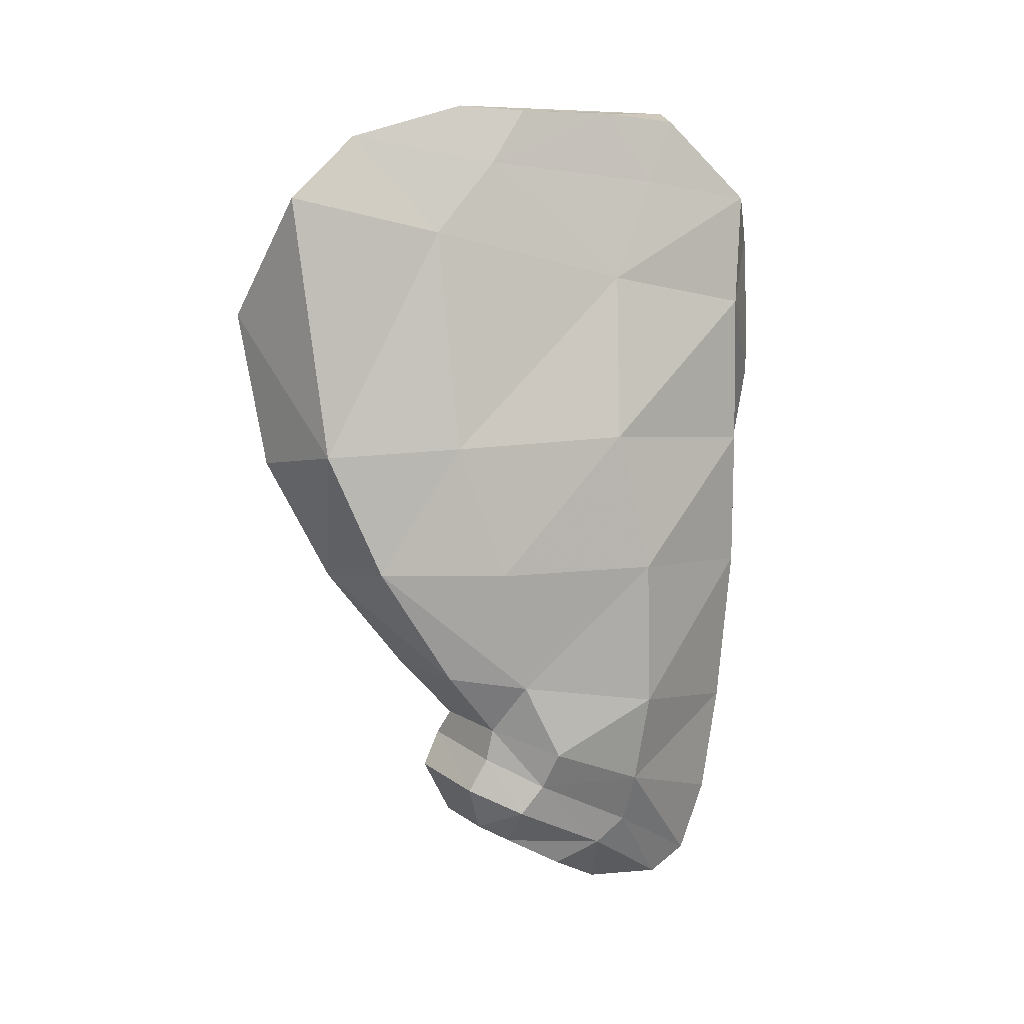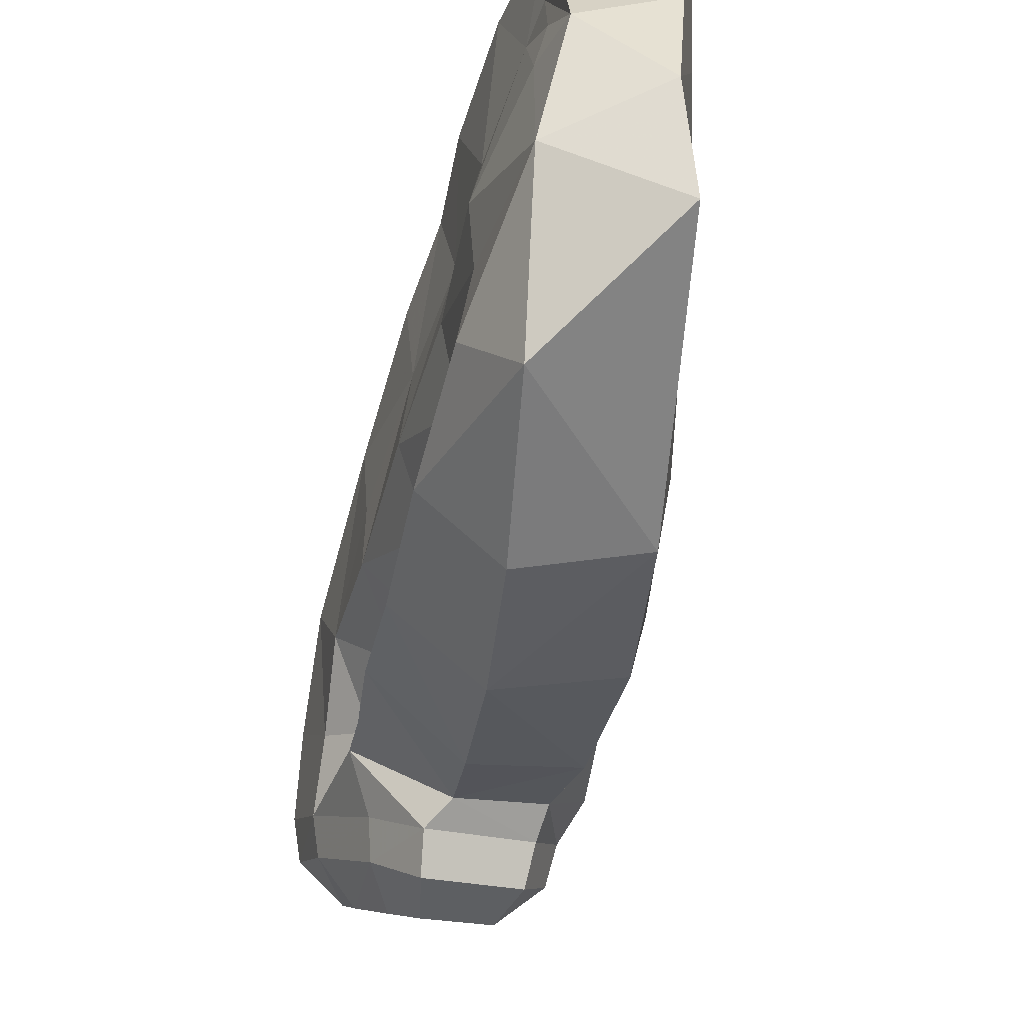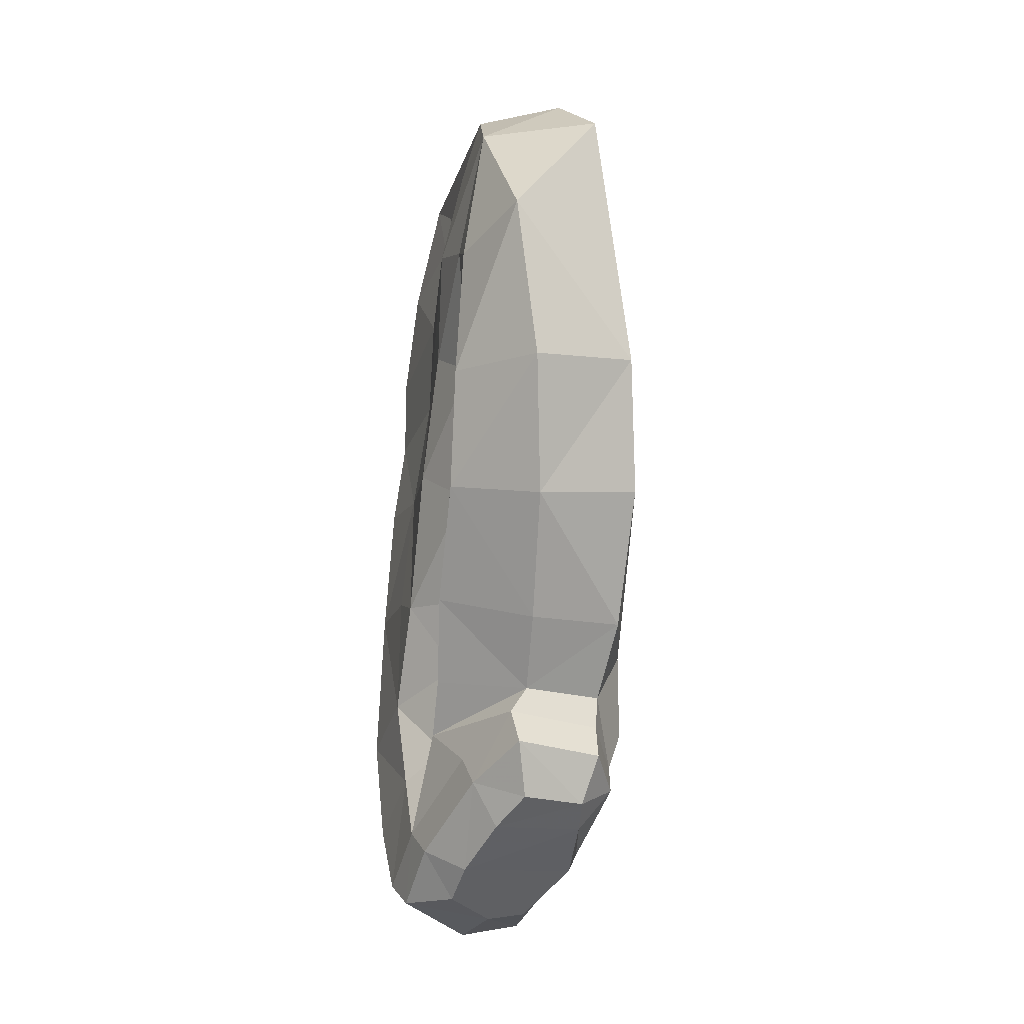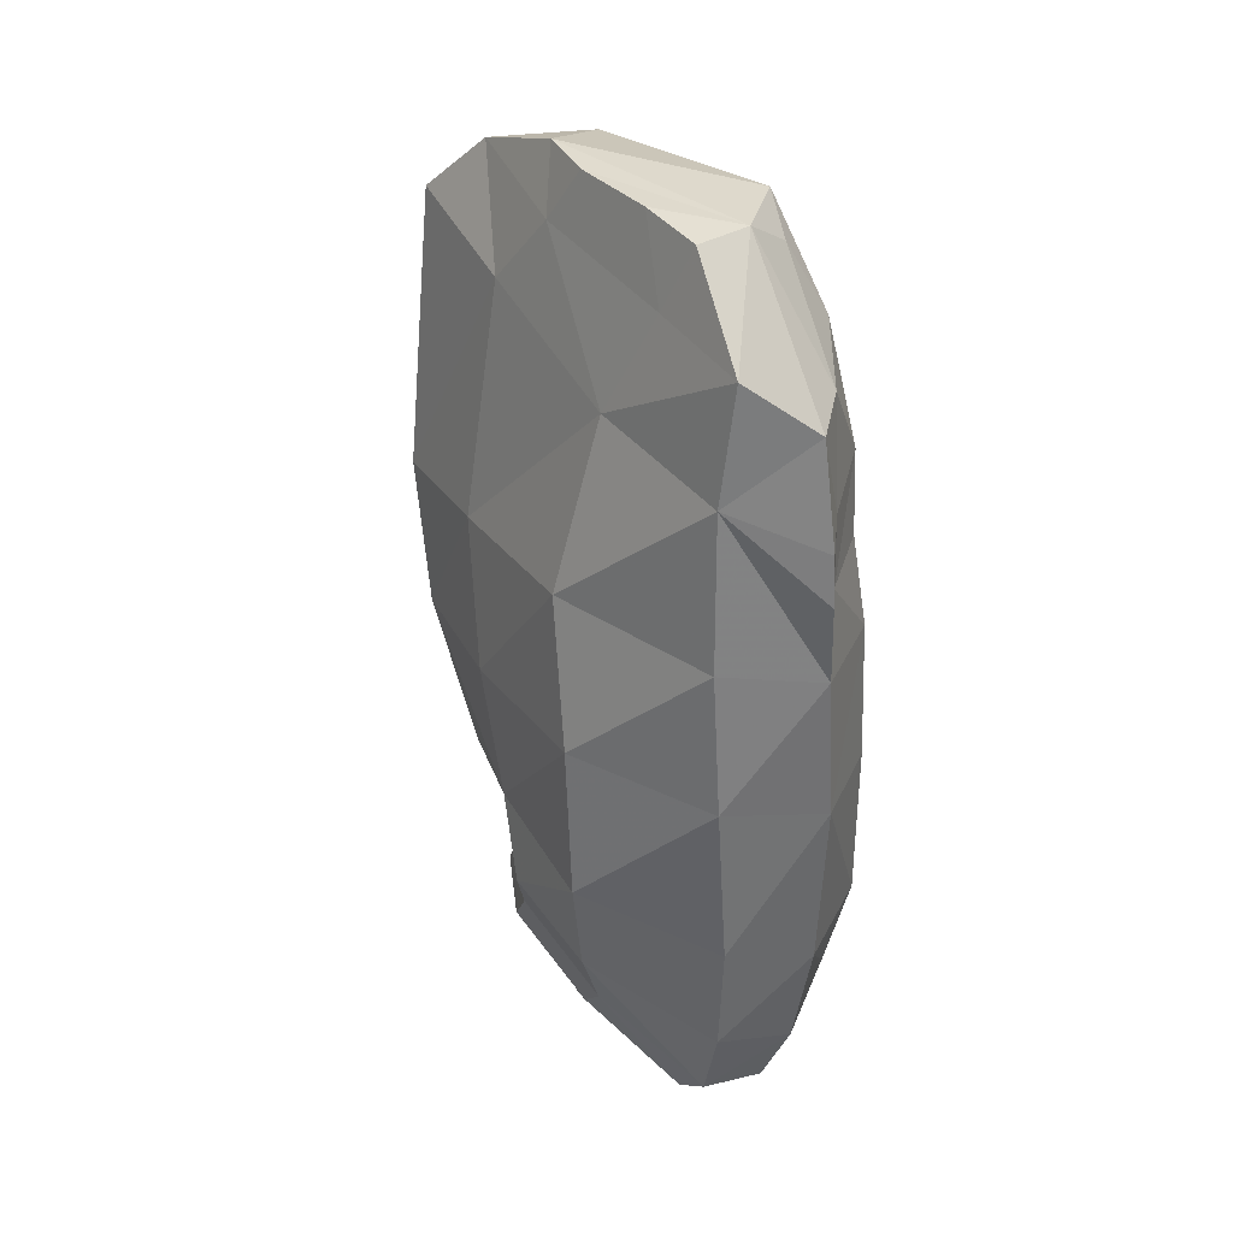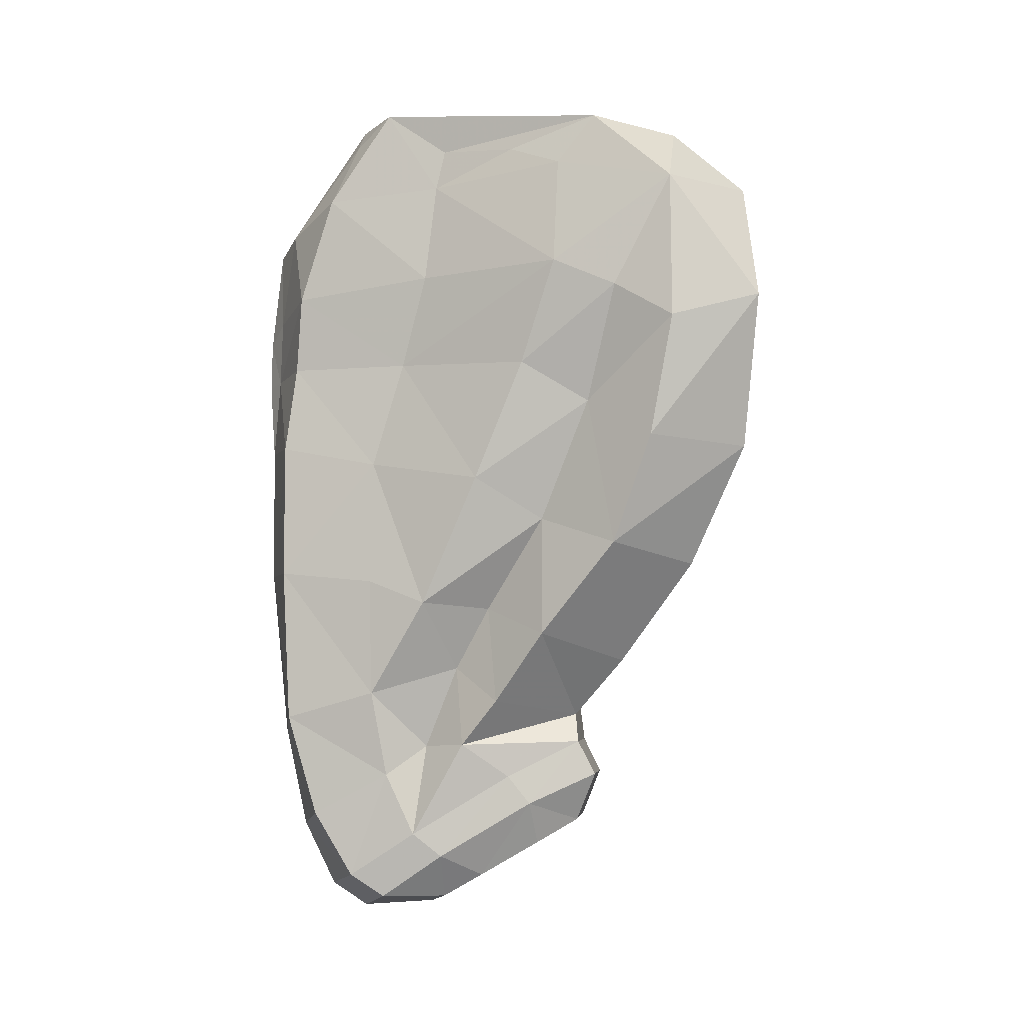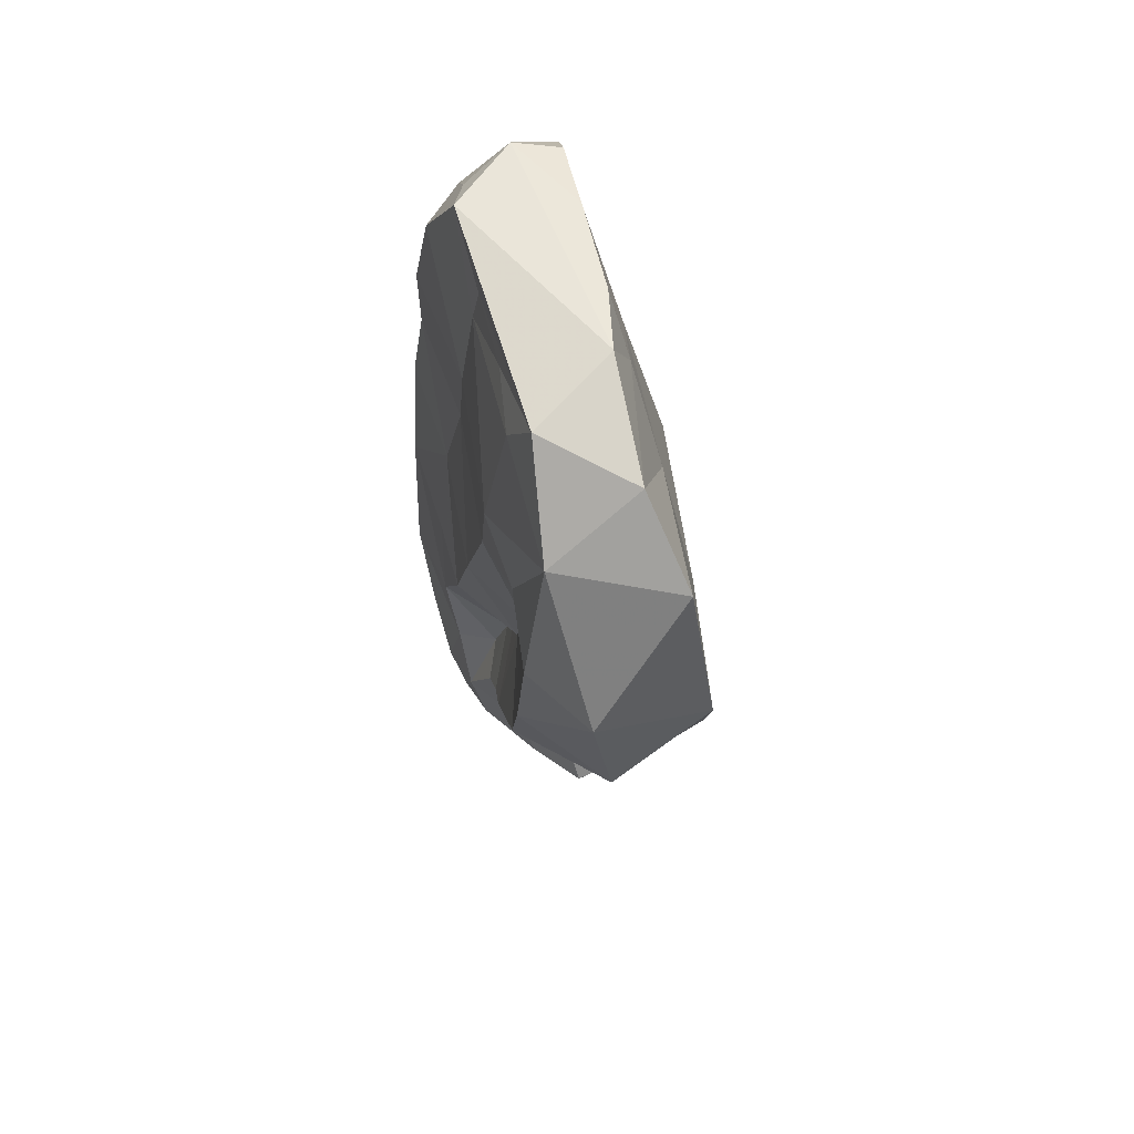
<metadata>
{"format":"obj","ext":"obj","renderer":"f3d","projection":"perspective","resolution":1024,"background":"white","views":[{"elev":11.1,"azim":-109.2,"up":"+Y"},{"elev":-67.4,"azim":167.0,"up":"+Z"},{"elev":-20.6,"azim":170.6,"up":"+Y"},{"elev":30.3,"azim":-32.4,"up":"+Y"},{"elev":-1.0,"azim":112.1,"up":"+Y"},{"elev":59.2,"azim":167.3,"up":"+Y"}]}
</metadata>
<code>
o 7
v 0.04687 -0.1896 0.06979
v 0.009746 -0.2365 0.0626
v 0.01264 -0.2268 0.07789
v 0.01649 -0.199 0.09085
v -0.01504 -0.232 0.06135
v -0.01398 -0.2222 0.07653
v -0.01518 -0.1917 0.08664
v 0.04973 -0.1466 0.08191
v 0.01897 -0.1555 0.09951
v -0.01726 -0.1455 0.09247
v 0.01591 -0.084 0.1086
v 0.04684 -0.08183 0.08625
v -0.02373 -0.07813 0.09543
v 0.01017 -0.02573 0.1116
v 0.04323 -0.02502 0.08759
v -0.02648 -0.02018 0.09424
v 0.03937 0.04344 0.08134
v 0.01403 0.03556 0.1051
v 0.006034 0.02663 0.1151
v 0.006703 0.006429 0.1154
v 0.03874 0.01119 0.08404
v 0.01306 0.008117 0.1068
v -0.02618 0.04254 0.09342
v 0.03548 0.08824 0.06783
v 0.01774 0.0759 0.09655
v 0.002659 0.06909 0.1114
v -0.02206 0.08868 0.09706
v 0.02142 0.1153 0.06109
v 0.002439 0.1263 0.06729
v -0.01636 0.1225 0.06404
v 0.03863 -0.2263 0.03989
v 0.03826 -0.1978 0.02531
v 0.0436 -0.2168 0.05345
v 0.03371 -0.2077 0.01374
v 0.01764 -0.2174 0.0007813
v 0.02085 -0.2275 0.01762
v 0.002707 -0.2336 0.03169
v -0.03604 -0.2053 0.02402
v -0.0129 -0.2313 0.03068
v -0.02927 -0.2157 0.006699
v -0.03694 -0.1949 0.03634
v 0.03199 -0.1578 0.004209
v 0.04005 -0.1717 0.03772
v 0.0251 -0.1598 0.02473
v -0.04581 -0.1725 0.03833
v -0.05142 -0.1561 -0.001154
v 0.04405 -0.1351 0.04322
v 0.02158 -0.1246 0.01132
v 0.02147 -0.09751 -0.004053
v -0.05211 -0.134 0.04225
v 0.04149 -0.09438 0.01912
v 0.04315 -0.08504 0.04464
v -0.05352 -0.07188 0.04026
v 0.03966 -0.03894 -0.005471
v 0.03798 -0.03247 0.04532
v -0.04982 -0.01332 0.02721
v 0.03251 0.01222 0.03318
v 0.03239 0.0514 0.02224
v -0.0327 0.05494 0.0324
v 0.02802 0.127 0.04241
v 0.02729 0.09257 0.01903
v 0.02511 0.1091 0.01581
v -0.01642 0.1272 -0.005939
v -0.01629 0.1261 0.03424
v -0.02233 0.09633 0.0522
v 0.007544 -0.203 -0.02231
v -0.02909 -0.202 -0.01734
v -0.02785 -0.1939 -0.03132
v -0.002189 -0.193 -0.03781
v 0.004306 -0.1571 -0.04075
v 0.02112 -0.1723 -0.0135
v 0.001975 -0.1716 -0.04795
v 0.01771 -0.1843 -0.02246
v -0.03405 -0.1742 -0.03758
v -0.03473 -0.16 -0.02967
v -0.04379 -0.1845 -0.0159
v -0.003108 -0.1456 -0.03696
v -0.03611 -0.1461 -0.02725
v -0.04525 -0.1722 -0.006477
v 0.03485 -0.1074 -0.03502
v 0.03215 -0.1379 -0.01218
v -0.04118 -0.1189 -0.04865
v -0.001984 -0.1206 -0.05947
v -0.04808 -0.1245 -0.01565
v 0.02466 -0.05721 -0.03112
v -0.05096 -0.0717 -0.02639
v 0.02579 -0.005401 -0.05315
v -0.04404 -0.01588 -0.04475
v 0.03587 0.01171 -0.02594
v 0.03672 0.05571 -0.04135
v -0.02709 0.0758 -0.0484
v 0.02108 0.121 -0.05435
v 0.02707 0.1006 -0.0397
v 0.02436 0.1083 -0.0162
v -0.02117 0.1051 -0.0215
v -0.01185 0.1293 -0.03318
v 0.0006088 -0.07714 -0.09279
v 0.03485 -0.06736 -0.06824
v -0.04287 -0.06916 -0.07975
v 0.03558 -0.0212 -0.08529
v 0.006135 -0.02583 -0.1184
v -0.0375 -0.01781 -0.101
v 0.03389 0.02987 -0.09445
v 0.03218 0.04448 -0.06782
v 0.01604 0.0391 -0.1276
v 0.02495 0.09159 -0.09068
v -0.02146 0.09085 -0.1106
v -0.0112 0.1162 -0.08122
f 39 5 38
f 38 40 39
f 42 71 70
f 28 25 24
f 24 60 28
f 82 99 97
f 82 97 83
f 91 108 107
f 8 1 43
f 47 8 43
f 85 54 51
f 106 104 103
f 87 100 103
f 103 104 87
f 89 54 87
f 25 18 17
f 100 101 105
f 13 11 14
f 16 13 14
f 96 108 95
f 95 63 96
f 6 7 45
f 74 75 70
f 70 72 74
f 38 76 67
f 38 67 40
f 32 33 31
f 32 31 34
f 93 106 92
f 93 92 94
f 56 16 23
f 23 59 56
f 91 107 102
f 88 91 102
f 24 25 17
f 51 47 48
f 49 51 48
f 29 96 63
f 29 63 64
f 64 30 29
f 87 85 98
f 98 100 87
f 44 47 43
f 55 15 12
f 55 12 52
f 50 84 46
f 50 46 45
f 23 16 14
f 16 56 53
f 13 16 53
f 77 70 75
f 78 77 75
f 76 79 75
f 75 74 76
f 76 74 68
f 76 68 67
f 33 3 2
f 33 2 31
f 61 93 94
f 61 94 62
f 23 27 59
f 84 82 78
f 46 84 78
f 9 4 1
f 8 9 1
f 106 103 105
f 104 89 87
f 97 101 98
f 80 98 85
f 85 49 80
f 54 89 57
f 57 55 54
f 11 9 8
f 12 11 8
f 9 10 7
f 7 4 9
f 23 20 19
f 46 78 79
f 38 41 79
f 79 76 38
f 68 69 66
f 67 68 66
f 67 66 35
f 40 67 35
f 39 40 35
f 39 35 36
f 36 37 39
f 2 3 6
f 6 5 2
f 77 81 42
f 13 53 50
f 10 13 50
f 84 99 82
f 53 86 84
f 53 84 50
f 55 57 21
f 21 15 55
f 54 85 87
f 60 92 96
f 81 80 49
f 49 48 81
f 44 48 47
f 15 14 11
f 15 11 12
f 99 86 88
f 88 102 99
f 27 65 59
f 71 42 32
f 5 6 41
f 41 38 5
f 73 34 35
f 73 35 66
f 43 1 33
f 43 33 32
f 95 65 64
f 95 64 63
f 107 108 106
f 59 91 88
f 88 56 59
f 57 58 17
f 17 21 57
f 85 51 49
f 62 94 92
f 48 44 42
f 81 48 42
f 61 58 90
f 93 61 90
f 22 14 15
f 21 22 15
f 105 103 100
f 105 107 106
f 25 28 29
f 45 41 6
f 69 72 73
f 73 66 69
f 34 31 36
f 34 36 35
f 4 3 33
f 1 4 33
f 26 25 29
f 82 83 77
f 78 82 77
f 95 91 59
f 65 95 59
f 12 8 47
f 52 12 47
f 106 90 104
f 60 62 92
f 42 44 32
f 90 58 57
f 17 18 22
f 56 88 86
f 56 86 53
f 23 14 20
f 92 106 108
f 92 108 96
f 4 7 6
f 4 6 3
f 68 74 72
f 72 69 68
f 31 2 37
f 31 37 36
f 77 42 70
f 27 26 29
f 27 29 30
f 102 101 97
f 99 102 97
f 91 95 108
f 17 22 21
f 90 57 89
f 104 90 89
f 101 100 98
f 80 81 77
f 77 83 80
f 24 17 58
f 61 24 58
f 22 20 14
f 26 27 23
f 23 19 26
f 65 27 30
f 65 30 64
f 78 75 79
f 71 32 34
f 71 34 73
f 37 2 5
f 5 39 37
f 43 32 44
f 60 24 61
f 61 62 60
f 102 107 105
f 105 101 102
f 84 86 99
f 26 19 18
f 25 26 18
f 51 52 47
f 106 93 90
f 60 96 29
f 29 28 60
f 83 97 98
f 80 83 98
f 51 54 55
f 55 52 51
f 22 18 19
f 19 20 22
f 10 9 11
f 13 10 11
f 45 7 10
f 10 50 45
f 79 41 45
f 45 46 79
f 70 71 73
f 70 73 72

</code>
